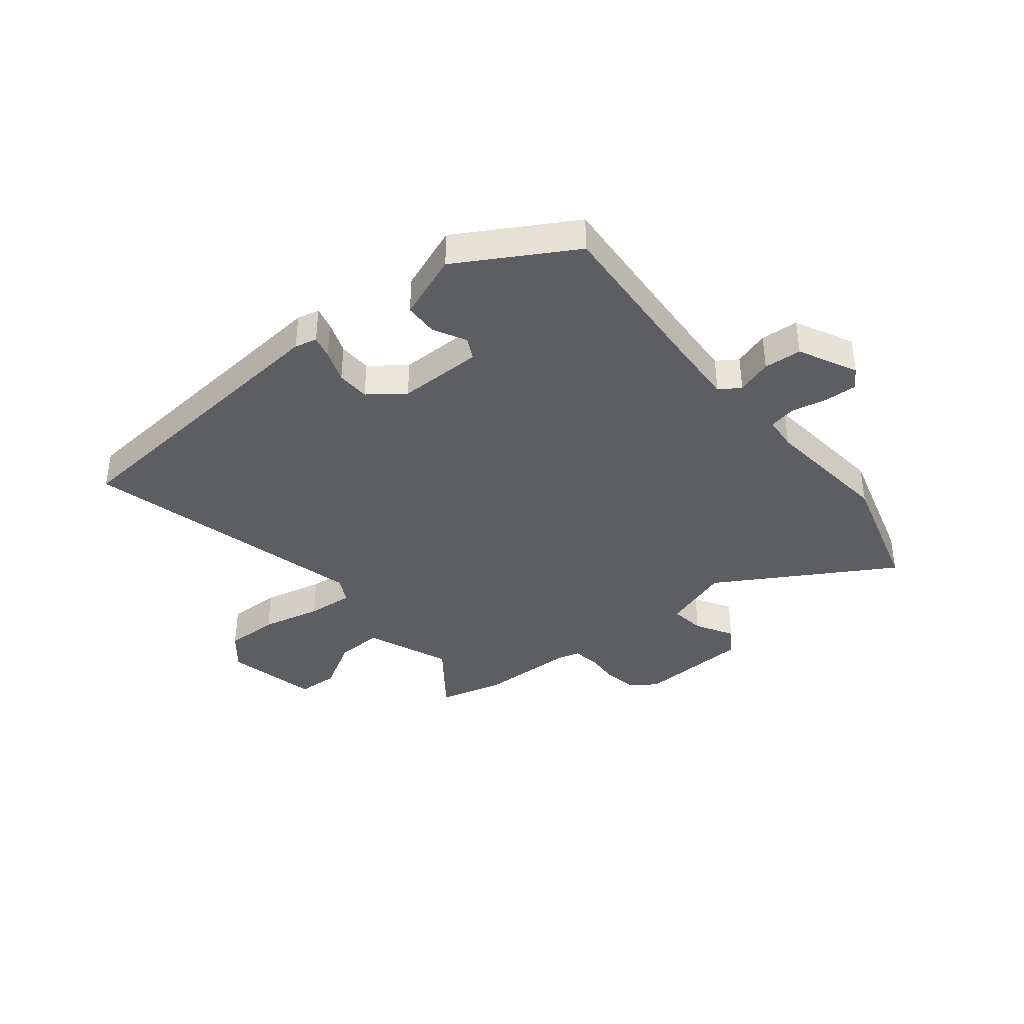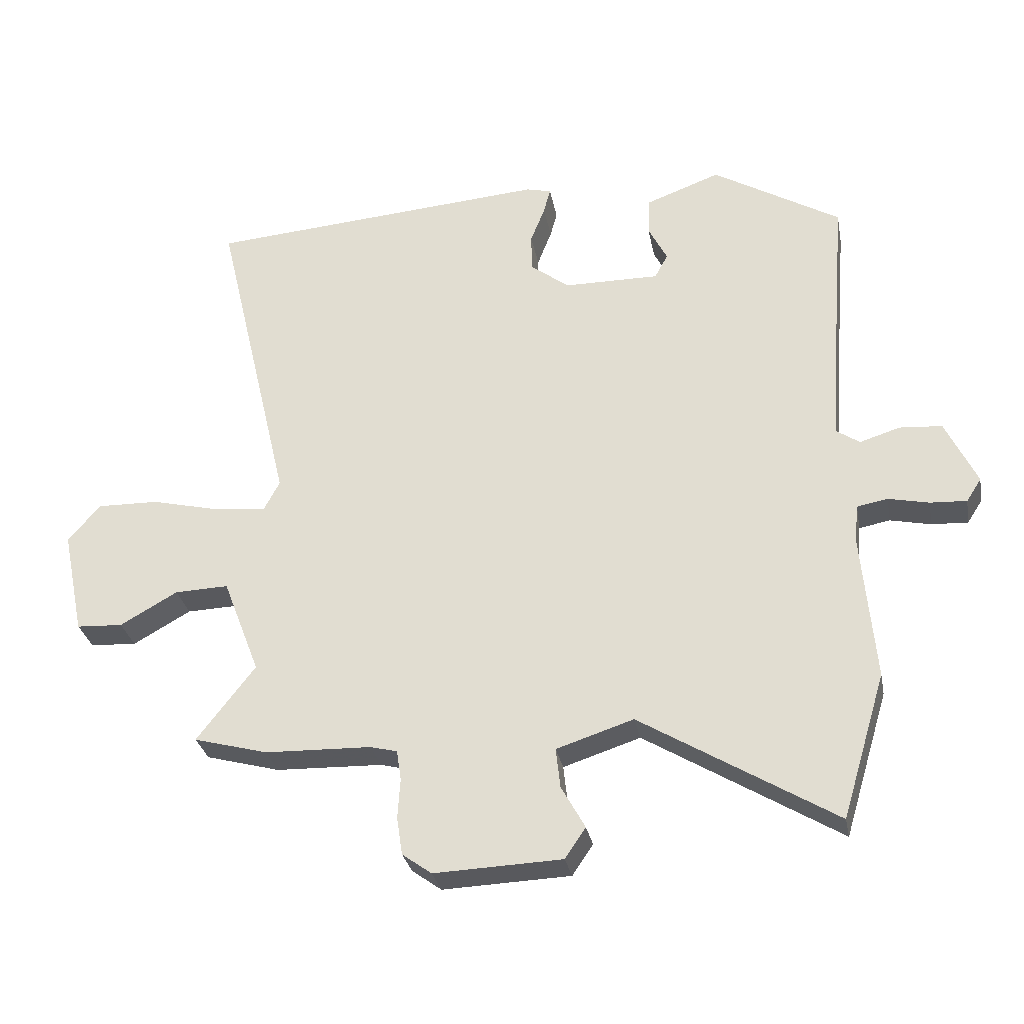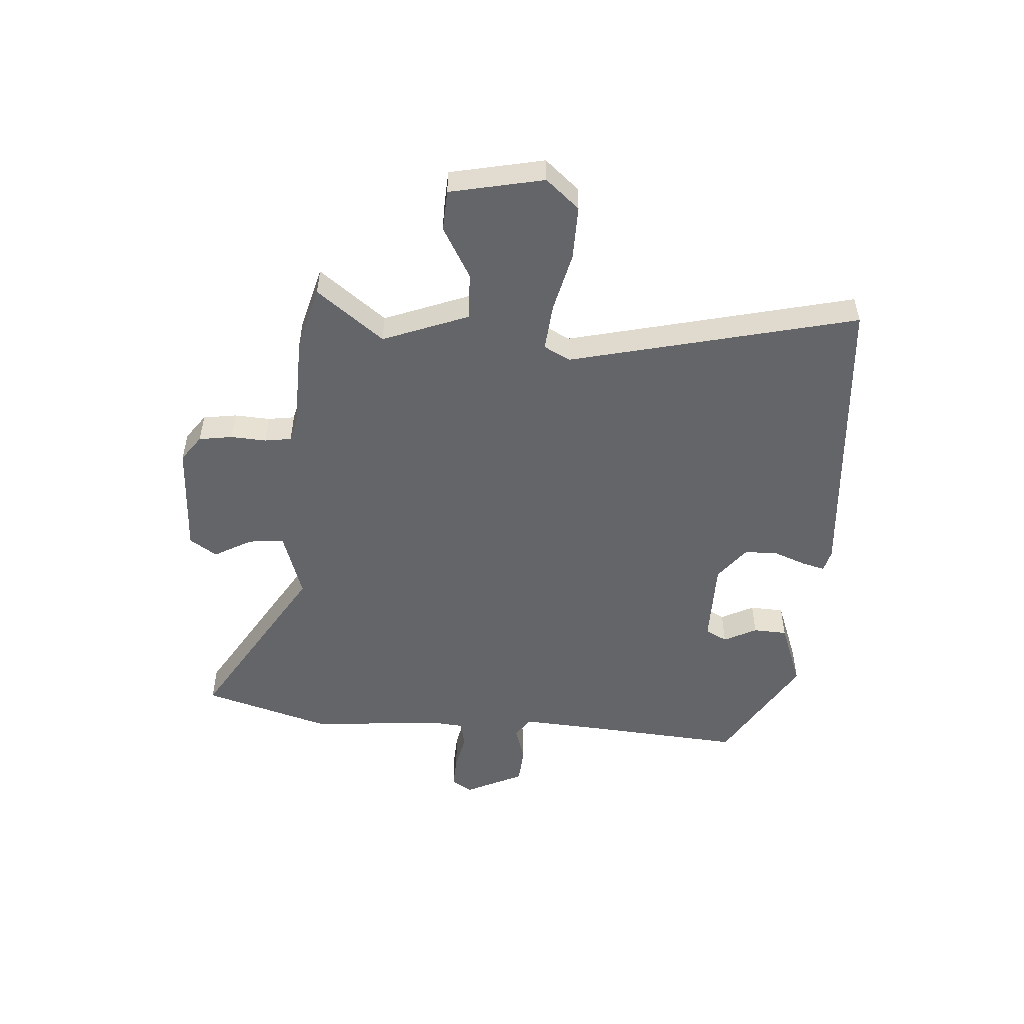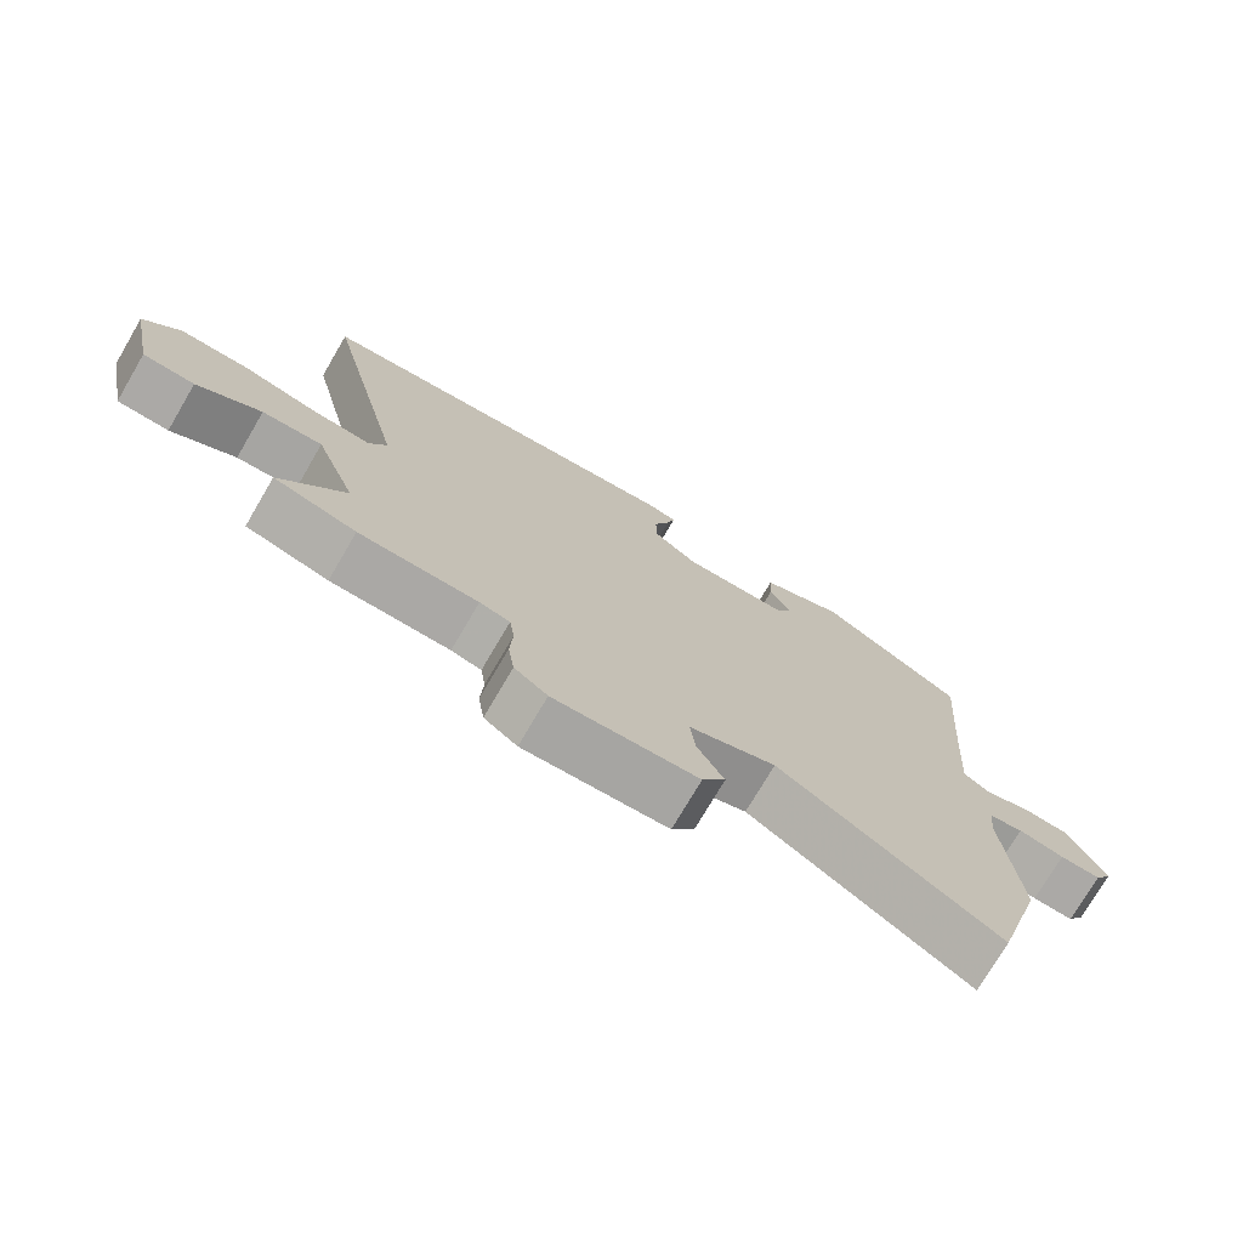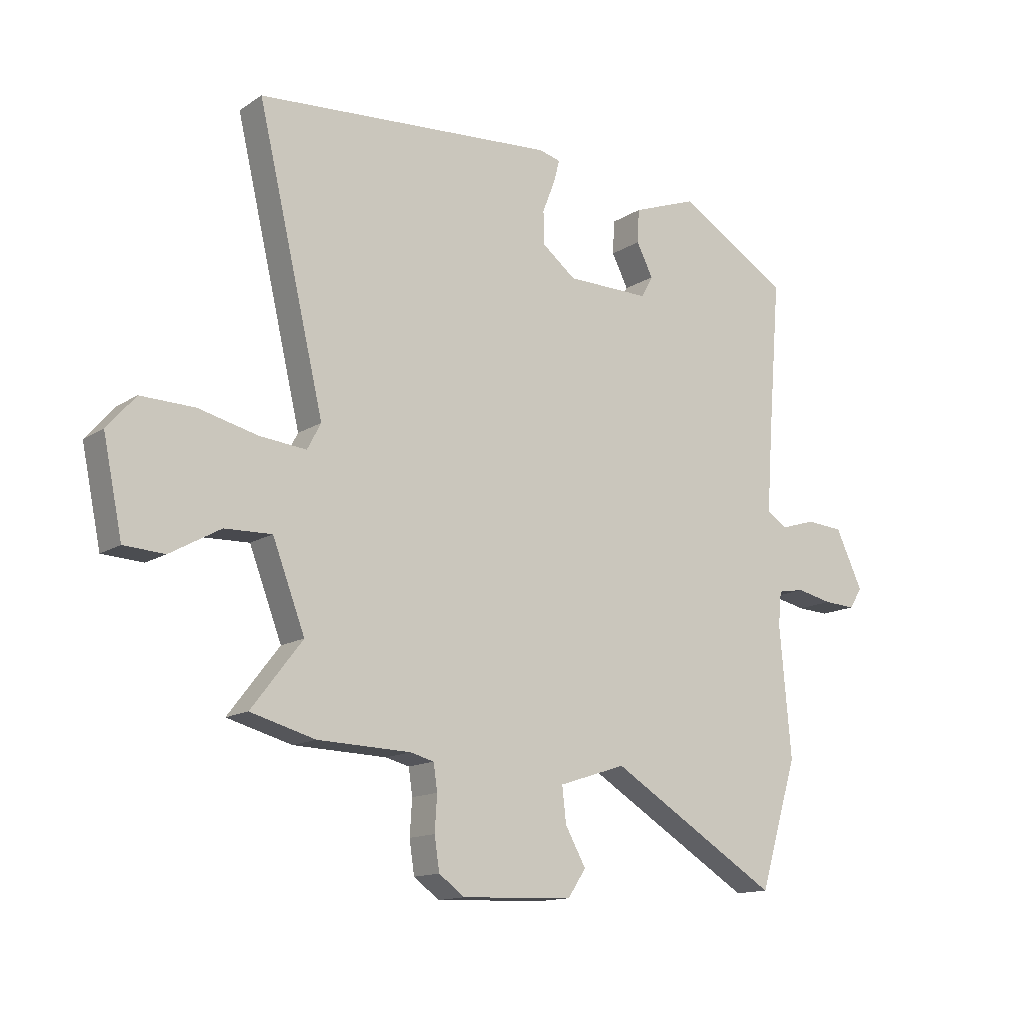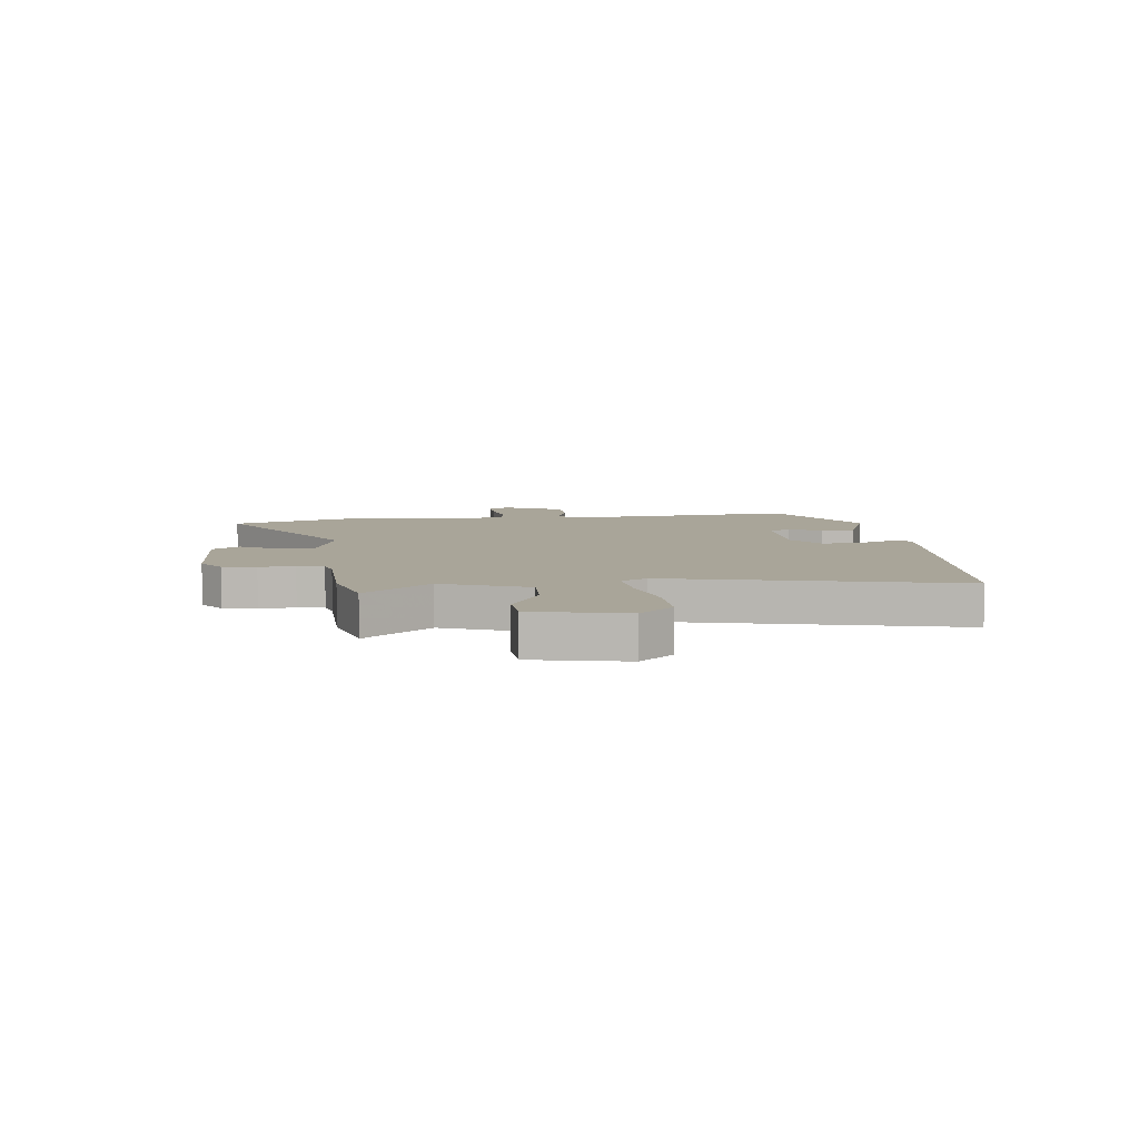
<metadata>
{"format":"obj","ext":"obj","renderer":"f3d","projection":"perspective","resolution":1024,"background":"white","views":[{"elev":-38.2,"azim":39.6,"up":"+Y"},{"elev":-30.0,"azim":10.7,"up":"+Z"},{"elev":-51.4,"azim":-93.9,"up":"+Y"},{"elev":-74.5,"azim":-30.4,"up":"+Z"},{"elev":-13.9,"azim":-36.0,"up":"+Z"},{"elev":7.4,"azim":-96.9,"up":"+Y"}]}
</metadata>
<code>
v 0.511 0.07 -0.463
v 0.441 0.07 -0.694
v 0.13 0.07 -0.505
v 0.007 0.07 -0.545
v 0.014 0.07 -0.609
v 0.052 0.07 -0.677
v 0.019 0.07 -0.726
v -0.185 0.07 -0.734
v -0.232 0.07 -0.7
v -0.241 0.07 -0.64
v -0.237 0.07 -0.576
v -0.244 0.07 -0.528
v -0.287 0.07 -0.517
v -0.457 0.07 -0.512
v -0.575 0.07 -0.48
v -0.482 0.07 -0.36
v -0.541 0.07 -0.206
v -0.627 0.07 -0.209
v -0.719 0.07 -0.261
v -0.793 0.07 -0.257
v -0.828 0.07 -0.088
v -0.776 0.07 -0.028
v -0.678 0.07 -0.03
v -0.57 0.07 -0.056
v -0.485 0.07 -0.064
v -0.46 0.07 -0.017
v -0.582 0.07 0.5
v -0.033 0.07 0.543
v 0.007 0.07 0.533
v -0.004 0.07 0.492
v -0.027 0.07 0.433
v -0.026 0.07 0.373
v 0.036 0.07 0.325
v 0.189 0.07 0.324
v 0.21 0.07 0.363
v 0.18 0.07 0.422
v 0.183 0.07 0.483
v 0.302 0.07 0.527
v 0.506 0.07 0.405
v 0.483 0.07 0.122
v 0.473 0.07 -0.022
v 0.51 0.07 -0.047
v 0.574 0.07 -0.027
v 0.642 0.07 -0.032
v 0.692 0.07 -0.137
v 0.668 0.07 -0.174
v 0.61 0.07 -0.171
v 0.545 0.07 -0.157
v 0.496 0.07 -0.166
v 0.49 0.07 -0.227
v 0.511 0 -0.463
v 0.441 0 -0.694
v 0.13 0 -0.505
v 0.007 0 -0.545
v 0.014 0 -0.609
v 0.052 0 -0.677
v 0.019 0 -0.726
v -0.185 0 -0.734
v -0.232 0 -0.7
v -0.241 0 -0.64
v -0.237 0 -0.576
v -0.244 0 -0.528
v -0.287 0 -0.517
v -0.457 0 -0.512
v -0.575 0 -0.48
v -0.482 0 -0.36
v -0.541 0 -0.206
v -0.627 0 -0.209
v -0.719 0 -0.261
v -0.793 0 -0.257
v -0.828 0 -0.088
v -0.776 0 -0.028
v -0.678 0 -0.03
v -0.57 0 -0.056
v -0.485 0 -0.064
v -0.46 0 -0.017
v -0.582 0 0.5
v -0.033 0 0.543
v 0.007 0 0.533
v -0.004 0 0.492
v -0.027 0 0.433
v -0.026 0 0.373
v 0.036 0 0.325
v 0.189 0 0.324
v 0.21 0 0.363
v 0.18 0 0.422
v 0.183 0 0.483
v 0.302 0 0.527
v 0.506 0 0.405
v 0.483 0 0.122
v 0.473 0 -0.022
v 0.51 0 -0.047
v 0.574 0 -0.027
v 0.642 0 -0.032
v 0.692 0 -0.137
v 0.668 0 -0.174
v 0.61 0 -0.171
v 0.545 0 -0.157
v 0.496 0 -0.166
v 0.49 0 -0.227
f 46 47 48
f 45 46 48
f 44 45 48
f 43 44 48
f 42 43 48
f 41 42 48 49
f 38 39 40
f 37 38 40
f 36 37 40
f 35 36 40
f 34 35 40 41
f 41 49 50
f 34 41 50
f 33 34 50
f 29 30 31
f 28 29 31
f 27 28 31
f 26 27 31
f 25 26 31 32
f 22 23 24
f 21 22 24
f 20 21 24
f 19 20 24
f 18 19 24
f 17 18 24 25
f 33 50 1
f 32 33 1
f 25 32 1
f 17 25 1
f 16 17 1
f 9 10 11
f 8 9 11
f 7 8 11
f 6 7 11
f 5 6 11
f 4 5 11 12
f 3 4 12 13
f 1 2 3
f 14 15 16
f 13 14 16
f 3 13 16
f 1 3 16
f 98 97 96
f 98 96 95
f 98 95 94
f 98 94 93
f 98 93 92
f 99 98 92 91
f 90 89 88
f 90 88 87
f 90 87 86
f 90 86 85
f 91 90 85 84
f 100 99 91
f 100 91 84
f 100 84 83
f 81 80 79
f 81 79 78
f 81 78 77
f 81 77 76
f 82 81 76 75
f 74 73 72
f 74 72 71
f 74 71 70
f 74 70 69
f 74 69 68
f 75 74 68 67
f 51 100 83
f 51 83 82
f 51 82 75
f 51 75 67
f 51 67 66
f 61 60 59
f 61 59 58
f 61 58 57
f 61 57 56
f 61 56 55
f 62 61 55 54
f 63 62 54 53
f 53 52 51
f 66 65 64
f 66 64 63
f 66 63 53
f 66 53 51
f 1 51 52 2
f 2 52 53 3
f 3 53 54 4
f 4 54 55 5
f 5 55 56 6
f 6 56 57 7
f 7 57 58 8
f 8 58 59 9
f 9 59 60 10
f 10 60 61 11
f 11 61 62 12
f 12 62 63 13
f 13 63 64 14
f 14 64 65 15
f 15 65 66 16
f 16 66 67 17
f 17 67 68 18
f 18 68 69 19
f 19 69 70 20
f 20 70 71 21
f 21 71 72 22
f 22 72 73 23
f 23 73 74 24
f 24 74 75 25
f 25 75 76 26
f 26 76 77 27
f 27 77 78 28
f 28 78 79 29
f 29 79 80 30
f 30 80 81 31
f 31 81 82 32
f 32 82 83 33
f 33 83 84 34
f 34 84 85 35
f 35 85 86 36
f 36 86 87 37
f 37 87 88 38
f 38 88 89 39
f 39 89 90 40
f 40 90 91 41
f 41 91 92 42
f 42 92 93 43
f 43 93 94 44
f 44 94 95 45
f 45 95 96 46
f 46 96 97 47
f 47 97 98 48
f 48 98 99 49
f 49 99 100 50
f 50 100 51 1

</code>
